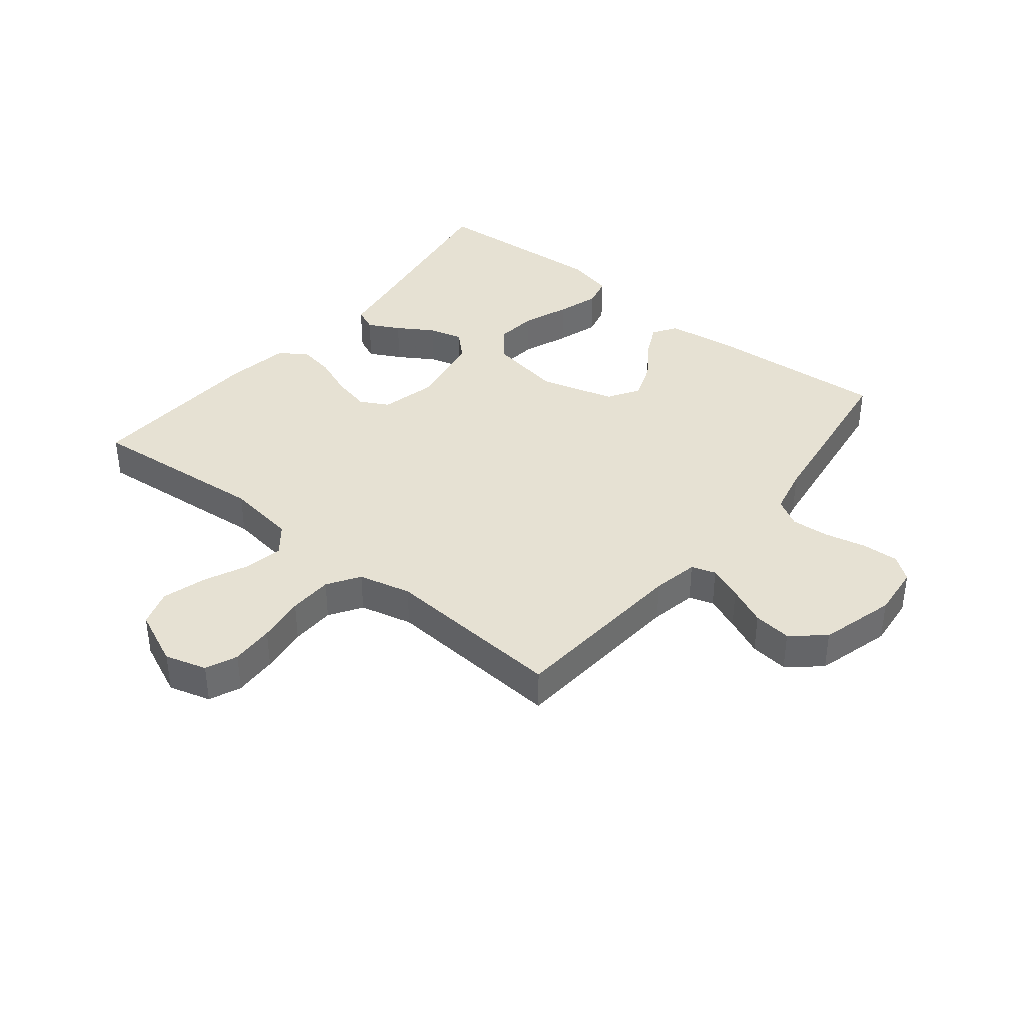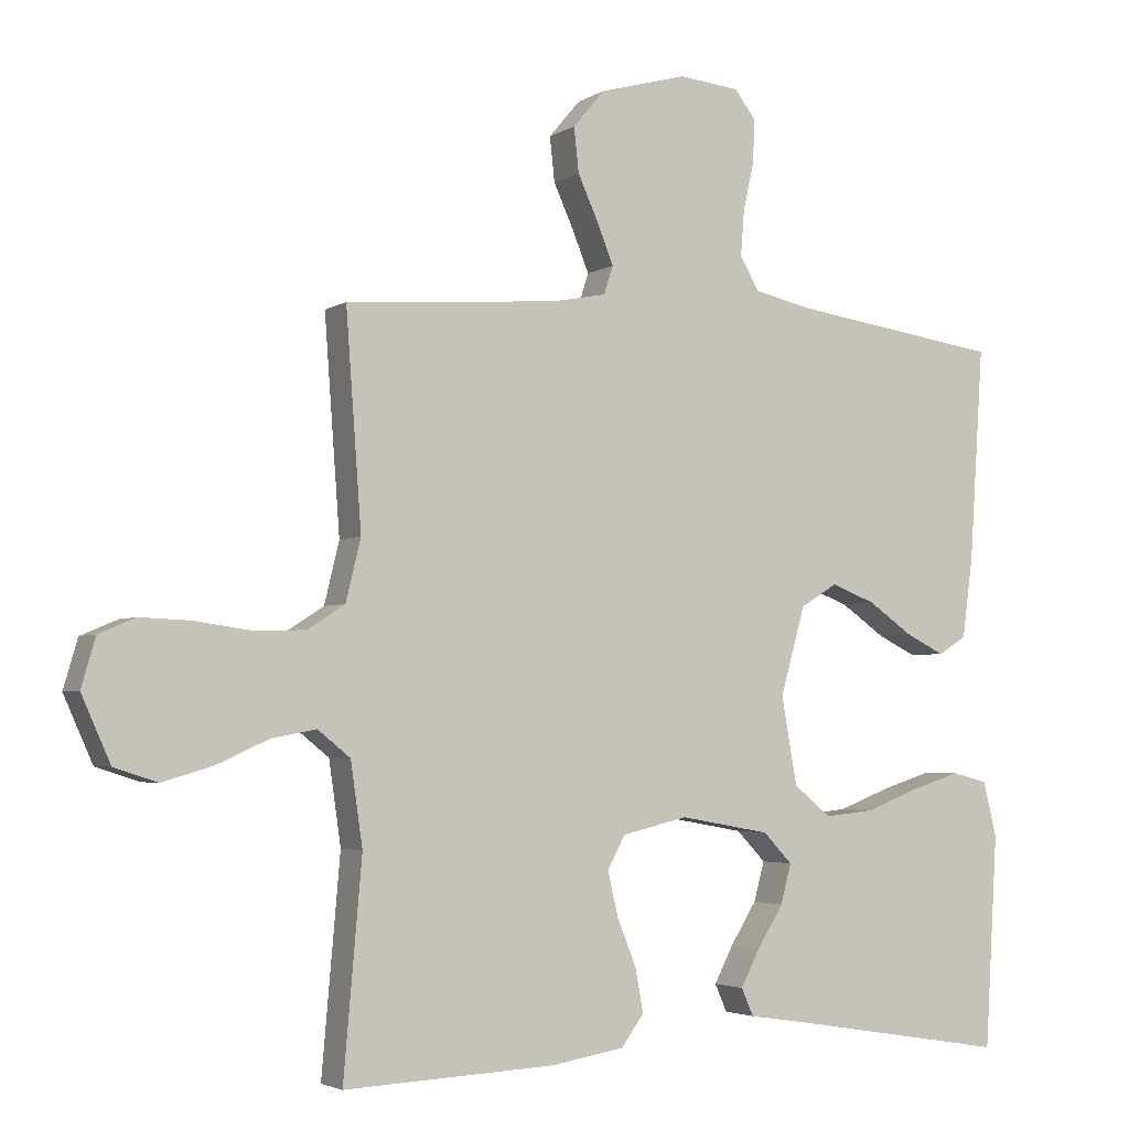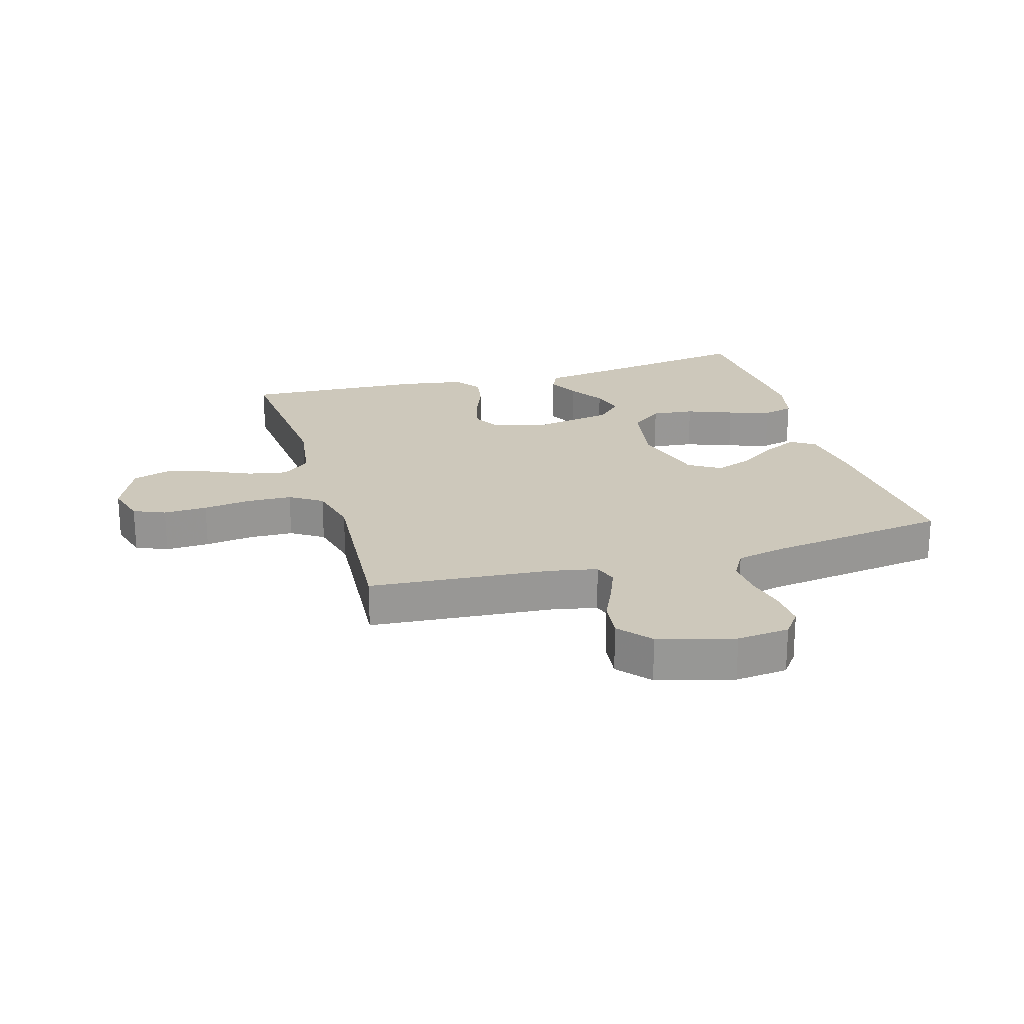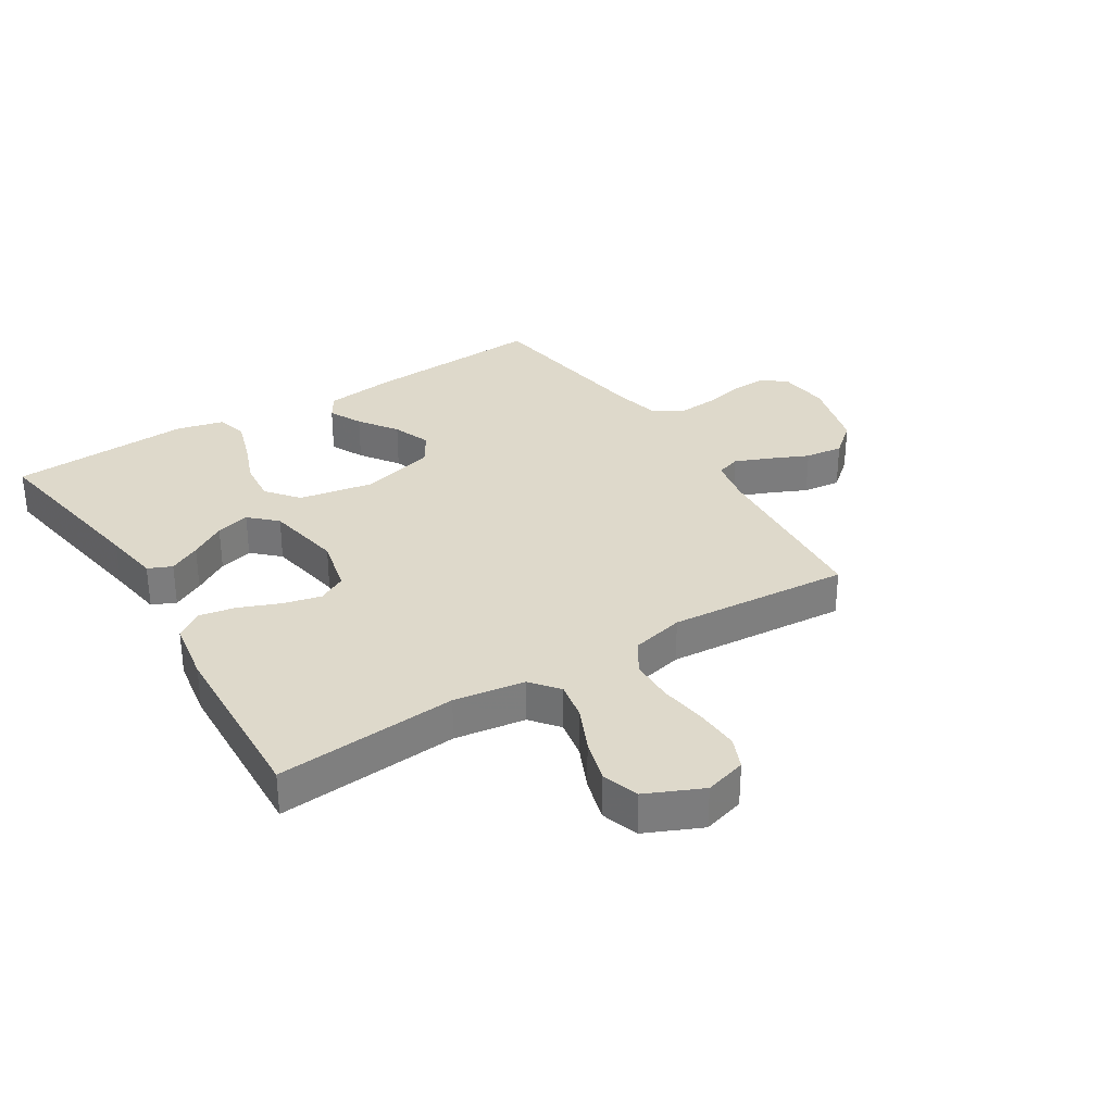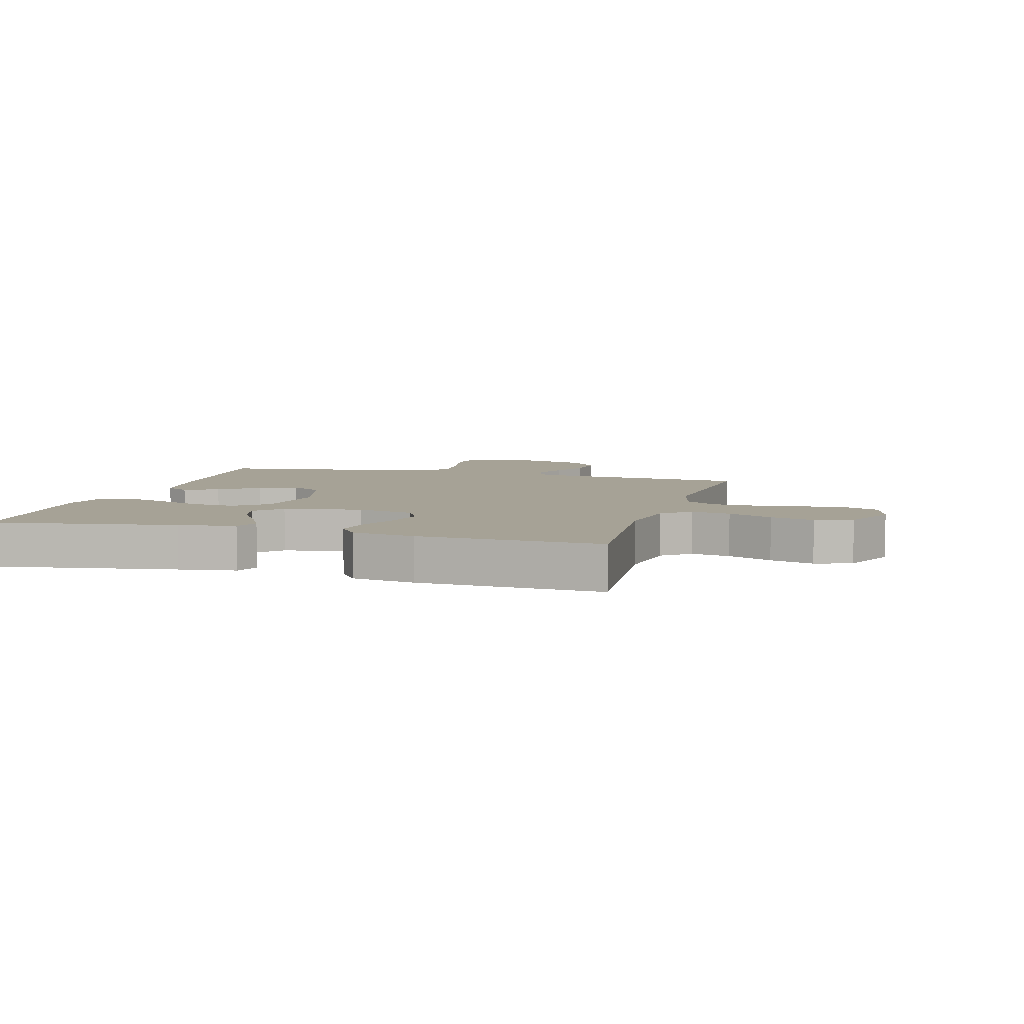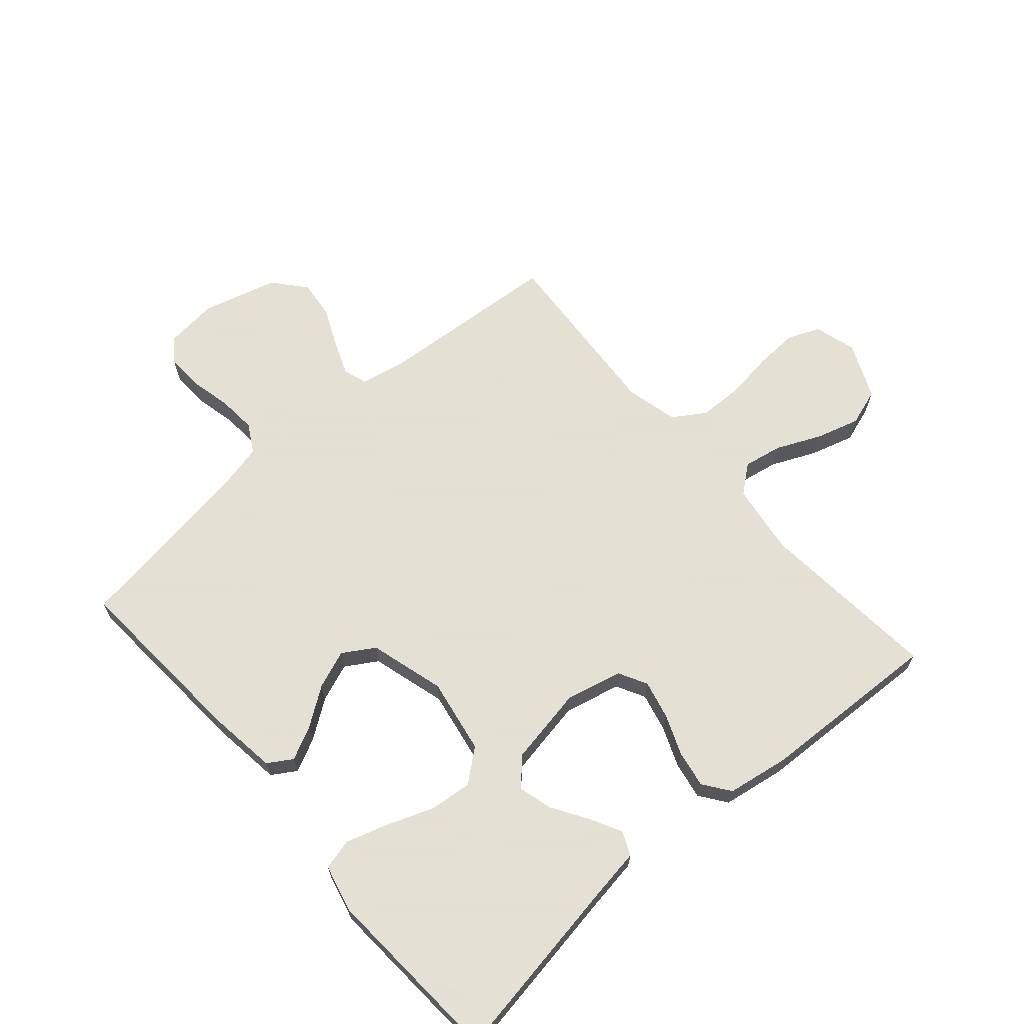
<metadata>
{"format":"obj","ext":"obj","renderer":"f3d","projection":"perspective","resolution":1024,"background":"white","views":[{"elev":38.6,"azim":-51.1,"up":"+Y"},{"elev":-3.4,"azim":-27.9,"up":"+Z"},{"elev":22.0,"azim":-16.1,"up":"+Y"},{"elev":31.7,"azim":-122.0,"up":"+Y"},{"elev":6.3,"azim":-164.2,"up":"+Y"},{"elev":66.2,"azim":138.9,"up":"+Y"}]}
</metadata>
<code>
v 0.5 0.07 -0.5
v 0.2 0.07 -0.451
v 0.107 0.07 -0.437
v 0.09 0.07 -0.398
v 0.117 0.07 -0.346
v 0.154 0.07 -0.287
v 0.169 0.07 -0.231
v 0.128 0.07 -0.188
v 0 0.07 -0.165
v -0.093 0.07 -0.187
v -0.118 0.07 -0.234
v -0.103 0.07 -0.297
v -0.076 0.07 -0.364
v -0.065 0.07 -0.425
v -0.097 0.07 -0.469
v -0.2 0.07 -0.486
v -0.5 0.07 -0.5
v -0.474 0.07 -0.2
v -0.491 0.07 -0.083
v -0.537 0.07 -0.046
v -0.601 0.07 -0.058
v -0.674 0.07 -0.091
v -0.746 0.07 -0.112
v -0.807 0.07 -0.092
v -0.848 0.07 0
v -0.828 0.07 0.069
v -0.776 0.07 0.091
v -0.704 0.07 0.088
v -0.625 0.07 0.077
v -0.552 0.07 0.079
v -0.499 0.07 0.113
v -0.478 0.07 0.2
v -0.5 0.07 0.5
v -0.2 0.07 0.523
v -0.123 0.07 0.538
v -0.11 0.07 0.578
v -0.133 0.07 0.635
v -0.162 0.07 0.699
v -0.169 0.07 0.762
v -0.124 0.07 0.815
v 0 0.07 0.849
v 0.086 0.07 0.84
v 0.116 0.07 0.8
v 0.113 0.07 0.739
v 0.098 0.07 0.672
v 0.093 0.07 0.608
v 0.12 0.07 0.561
v 0.2 0.07 0.543
v 0.5 0.07 0.5
v 0.48 0.07 0.2
v 0.465 0.07 0.086
v 0.425 0.07 0.061
v 0.37 0.07 0.088
v 0.307 0.07 0.132
v 0.244 0.07 0.156
v 0.192 0.07 0.124
v 0.157 0.07 0
v 0.179 0.07 -0.124
v 0.232 0.07 -0.167
v 0.302 0.07 -0.16
v 0.378 0.07 -0.131
v 0.448 0.07 -0.109
v 0.499 0.07 -0.122
v 0.518 0.07 -0.2
v 0.5 0 -0.5
v 0.2 0 -0.451
v 0.107 0 -0.437
v 0.09 0 -0.398
v 0.117 0 -0.346
v 0.154 0 -0.287
v 0.169 0 -0.231
v 0.128 0 -0.188
v 0 0 -0.165
v -0.093 0 -0.187
v -0.118 0 -0.234
v -0.103 0 -0.297
v -0.076 0 -0.364
v -0.065 0 -0.425
v -0.097 0 -0.469
v -0.2 0 -0.486
v -0.5 0 -0.5
v -0.474 0 -0.2
v -0.491 0 -0.083
v -0.537 0 -0.046
v -0.601 0 -0.058
v -0.674 0 -0.091
v -0.746 0 -0.112
v -0.807 0 -0.092
v -0.848 0 0
v -0.828 0 0.069
v -0.776 0 0.091
v -0.704 0 0.088
v -0.625 0 0.077
v -0.552 0 0.079
v -0.499 0 0.113
v -0.478 0 0.2
v -0.5 0 0.5
v -0.2 0 0.523
v -0.123 0 0.538
v -0.11 0 0.578
v -0.133 0 0.635
v -0.162 0 0.699
v -0.169 0 0.762
v -0.124 0 0.815
v 0 0 0.849
v 0.086 0 0.84
v 0.116 0 0.8
v 0.113 0 0.739
v 0.098 0 0.672
v 0.093 0 0.608
v 0.12 0 0.561
v 0.2 0 0.543
v 0.5 0 0.5
v 0.48 0 0.2
v 0.465 0 0.086
v 0.425 0 0.061
v 0.37 0 0.088
v 0.307 0 0.132
v 0.244 0 0.156
v 0.192 0 0.124
v 0.157 0 0
v 0.179 0 -0.124
v 0.232 0 -0.167
v 0.302 0 -0.16
v 0.378 0 -0.131
v 0.448 0 -0.109
v 0.499 0 -0.122
v 0.518 0 -0.2
f 63 64 1 2
f 60 61 62 63
f 60 63 2 3
f 59 60 3 4
f 51 52 53 54
f 51 54 55
f 48 49 50 51
f 47 48 51 55
f 46 47 55 56
f 42 43 44 45
f 42 45 46
f 41 42 46
f 37 38 39 40
f 36 37 40 41
f 35 36 41 46
f 32 33 34
f 31 32 34 35
f 26 27 28 29
f 26 29 30
f 25 26 30
f 24 25 30
f 21 22 23 24
f 20 21 24 30
f 19 20 30 31
f 15 16 17 18
f 12 13 14 15
f 11 12 15 18
f 10 11 18 19
f 59 4 5 6
f 59 6 7
f 58 59 7 8
f 57 58 8 9
f 35 46 56 57
f 19 31 35 57
f 9 10 19 57
f 66 65 128 127
f 127 126 125 124
f 67 66 127 124
f 68 67 124 123
f 118 117 116 115
f 119 118 115
f 115 114 113 112
f 119 115 112 111
f 120 119 111 110
f 109 108 107 106
f 110 109 106
f 110 106 105
f 104 103 102 101
f 105 104 101 100
f 110 105 100 99
f 98 97 96
f 99 98 96 95
f 93 92 91 90
f 94 93 90
f 94 90 89
f 94 89 88
f 88 87 86 85
f 94 88 85 84
f 95 94 84 83
f 82 81 80 79
f 79 78 77 76
f 82 79 76 75
f 83 82 75 74
f 70 69 68 123
f 71 70 123
f 72 71 123 122
f 73 72 122 121
f 121 120 110 99
f 121 99 95 83
f 121 83 74 73
f 1 65 66 2
f 2 66 67 3
f 3 67 68 4
f 4 68 69 5
f 5 69 70 6
f 6 70 71 7
f 7 71 72 8
f 8 72 73 9
f 9 73 74 10
f 10 74 75 11
f 11 75 76 12
f 12 76 77 13
f 13 77 78 14
f 14 78 79 15
f 15 79 80 16
f 16 80 81 17
f 17 81 82 18
f 18 82 83 19
f 19 83 84 20
f 20 84 85 21
f 21 85 86 22
f 22 86 87 23
f 23 87 88 24
f 24 88 89 25
f 25 89 90 26
f 26 90 91 27
f 27 91 92 28
f 28 92 93 29
f 29 93 94 30
f 30 94 95 31
f 31 95 96 32
f 32 96 97 33
f 33 97 98 34
f 34 98 99 35
f 35 99 100 36
f 36 100 101 37
f 37 101 102 38
f 38 102 103 39
f 39 103 104 40
f 40 104 105 41
f 41 105 106 42
f 42 106 107 43
f 43 107 108 44
f 44 108 109 45
f 45 109 110 46
f 46 110 111 47
f 47 111 112 48
f 48 112 113 49
f 49 113 114 50
f 50 114 115 51
f 51 115 116 52
f 52 116 117 53
f 53 117 118 54
f 54 118 119 55
f 55 119 120 56
f 56 120 121 57
f 57 121 122 58
f 58 122 123 59
f 59 123 124 60
f 60 124 125 61
f 61 125 126 62
f 62 126 127 63
f 63 127 128 64
f 64 128 65 1

</code>
